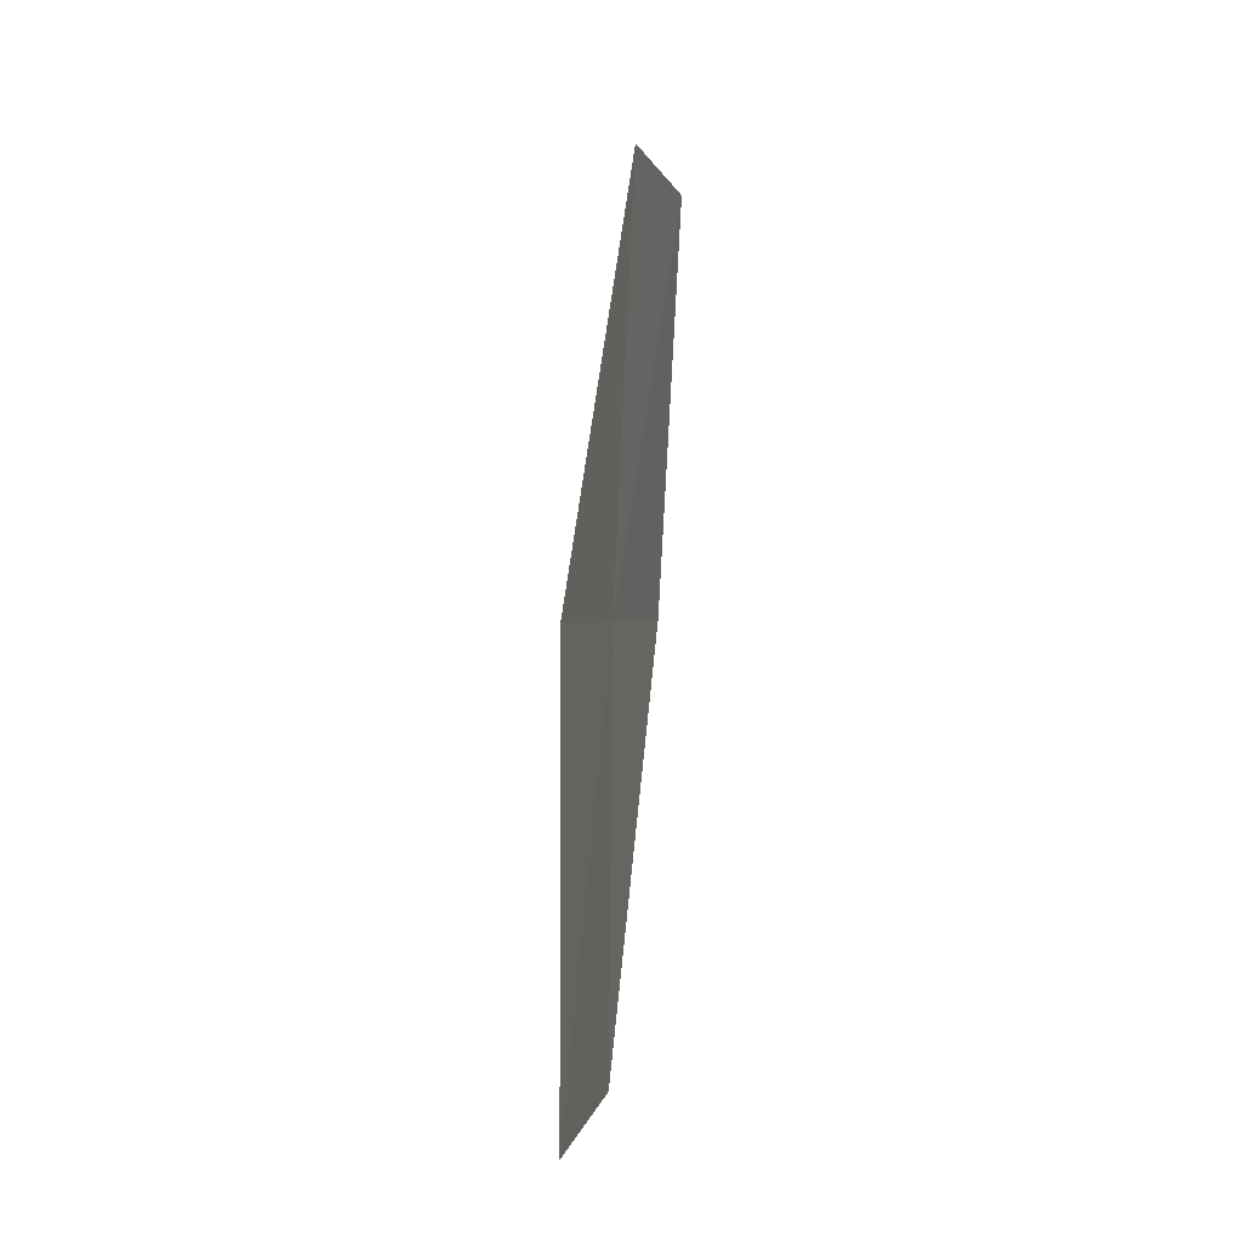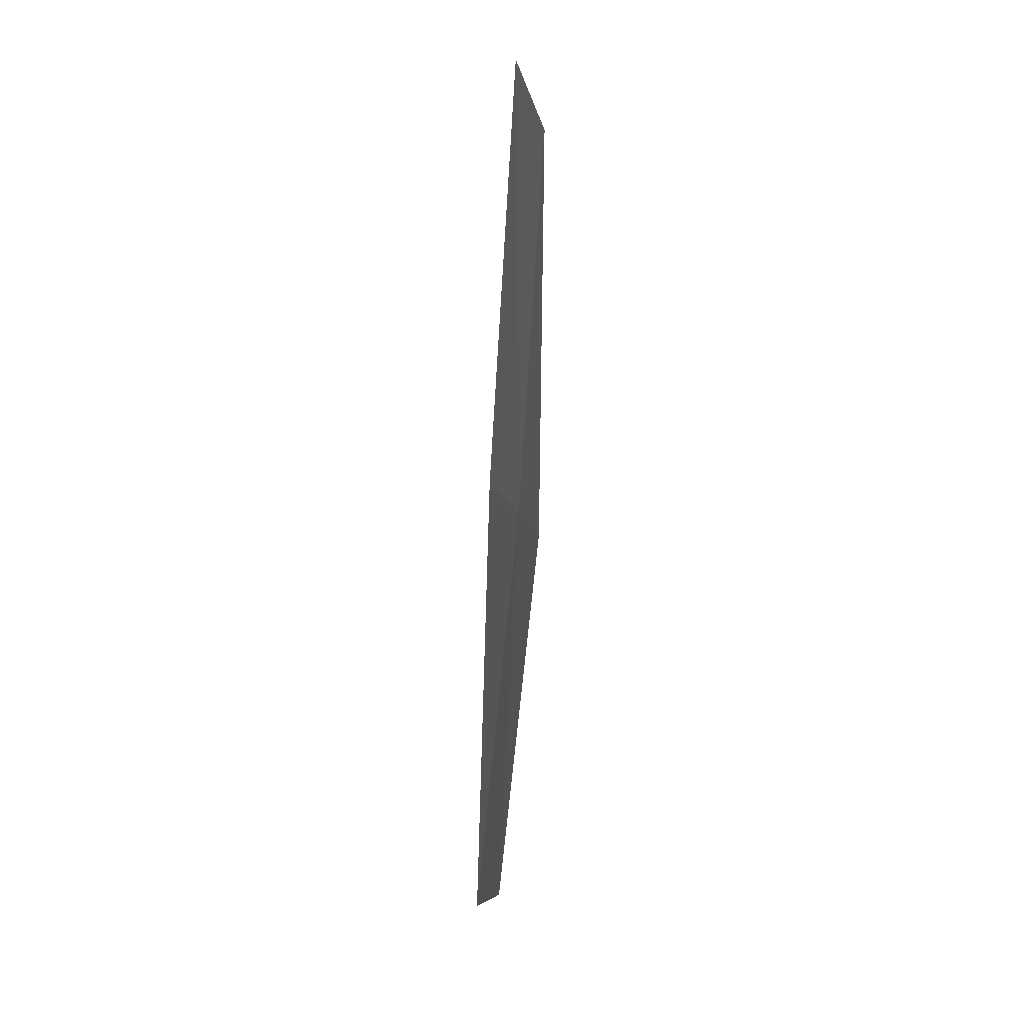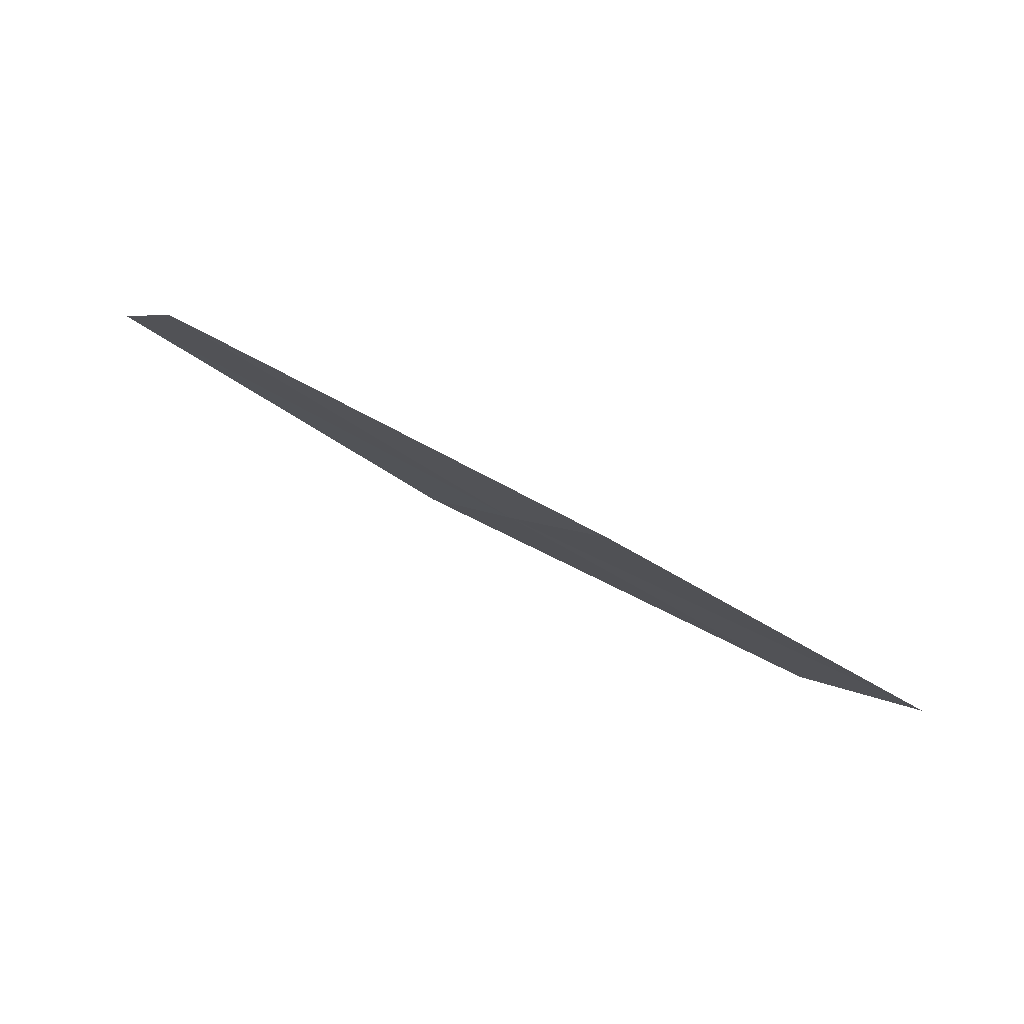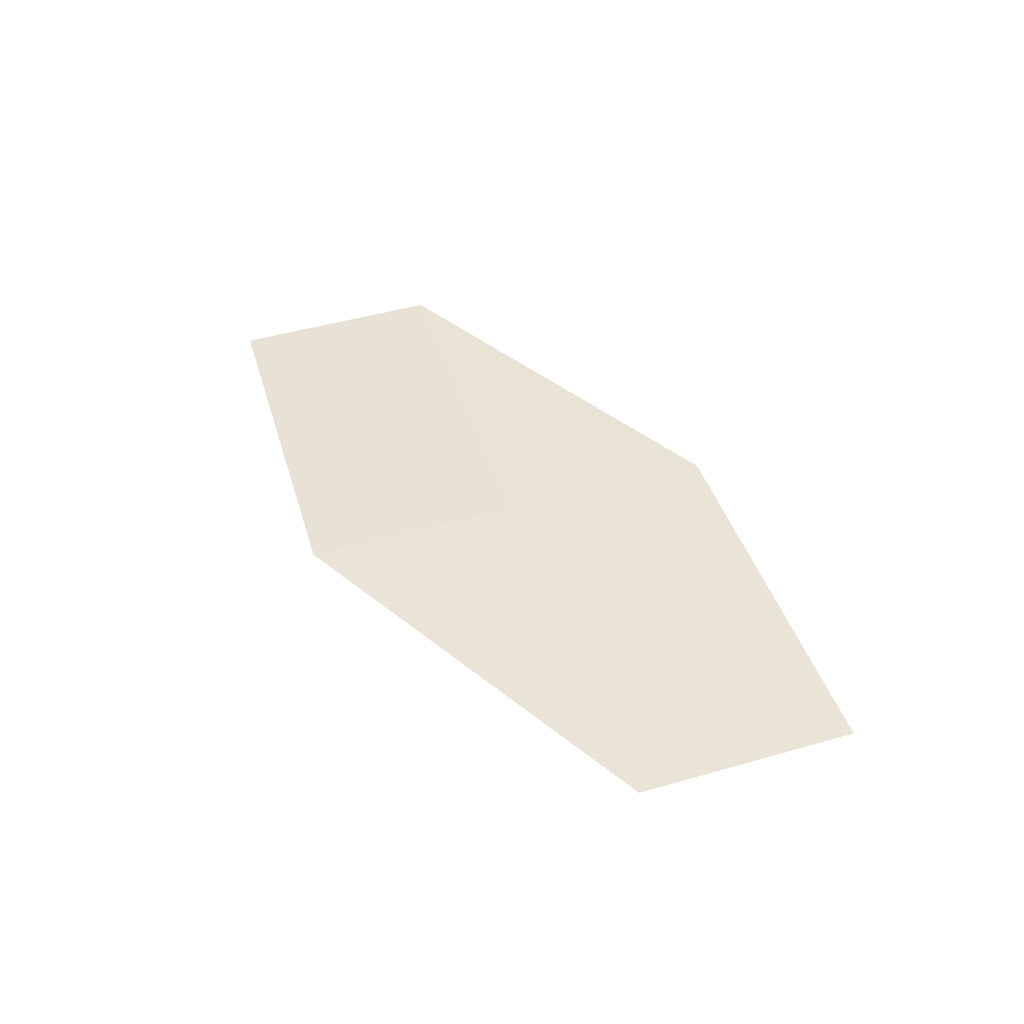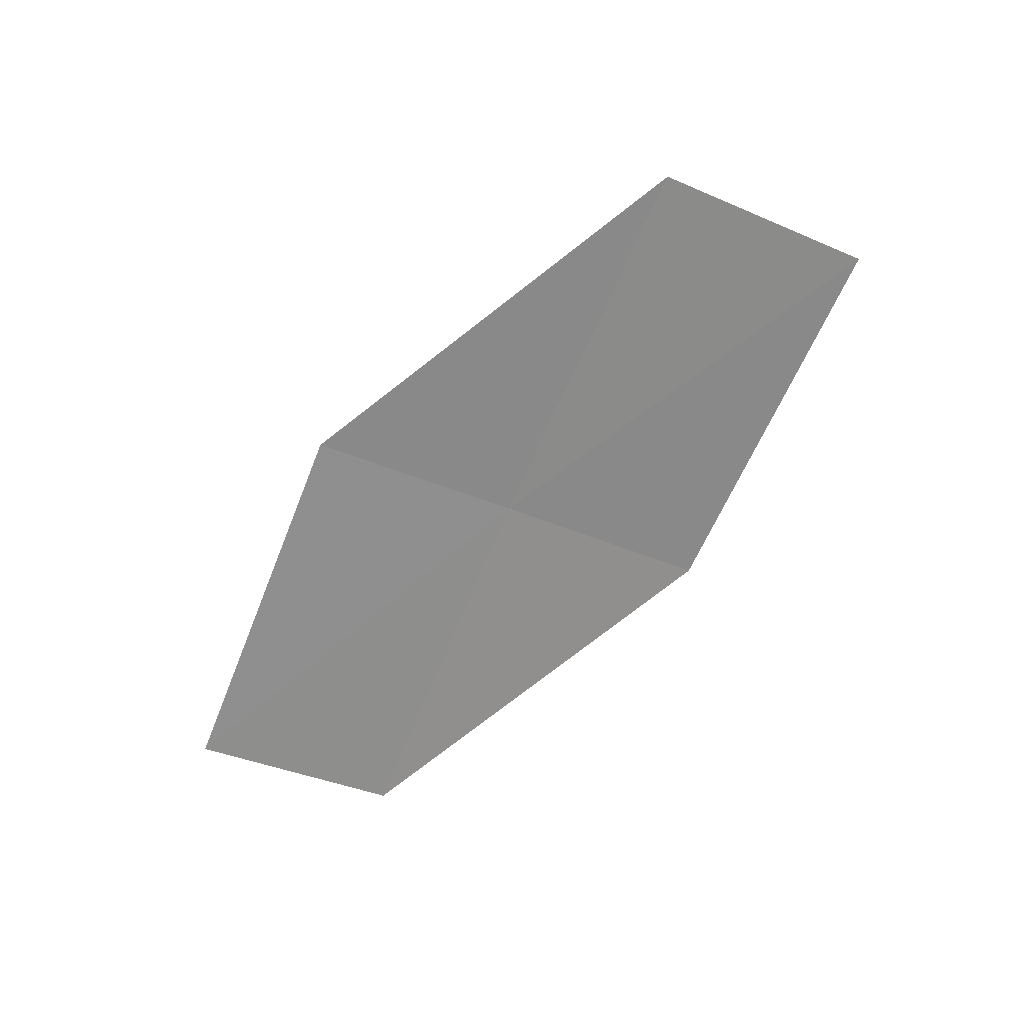
<metadata>
{"format":"obj","ext":"obj","renderer":"f3d","projection":"perspective","resolution":1024,"background":"white","views":[{"elev":60.2,"azim":107.2,"up":"+Y"},{"elev":-65.8,"azim":-80.4,"up":"+Y"},{"elev":73.2,"azim":37.6,"up":"+Y"},{"elev":56.7,"azim":-138.5,"up":"+Z"},{"elev":-51.1,"azim":-144.4,"up":"+Z"}]}
</metadata>
<code>
v 13.09 -20.9 16.56
v 13.81 -21.34 16.35
v 12.84 -21.3 16.55
v 14.07 -20.95 16.35
v 13.35 -20.5 16.57
v 12.35 -20.46 16.75
v 12.1 -20.88 16.72
f 1 3 2
f 1 2 4
f 1 4 5
f 1 5 6
f 1 6 7
f 1 7 3

</code>
